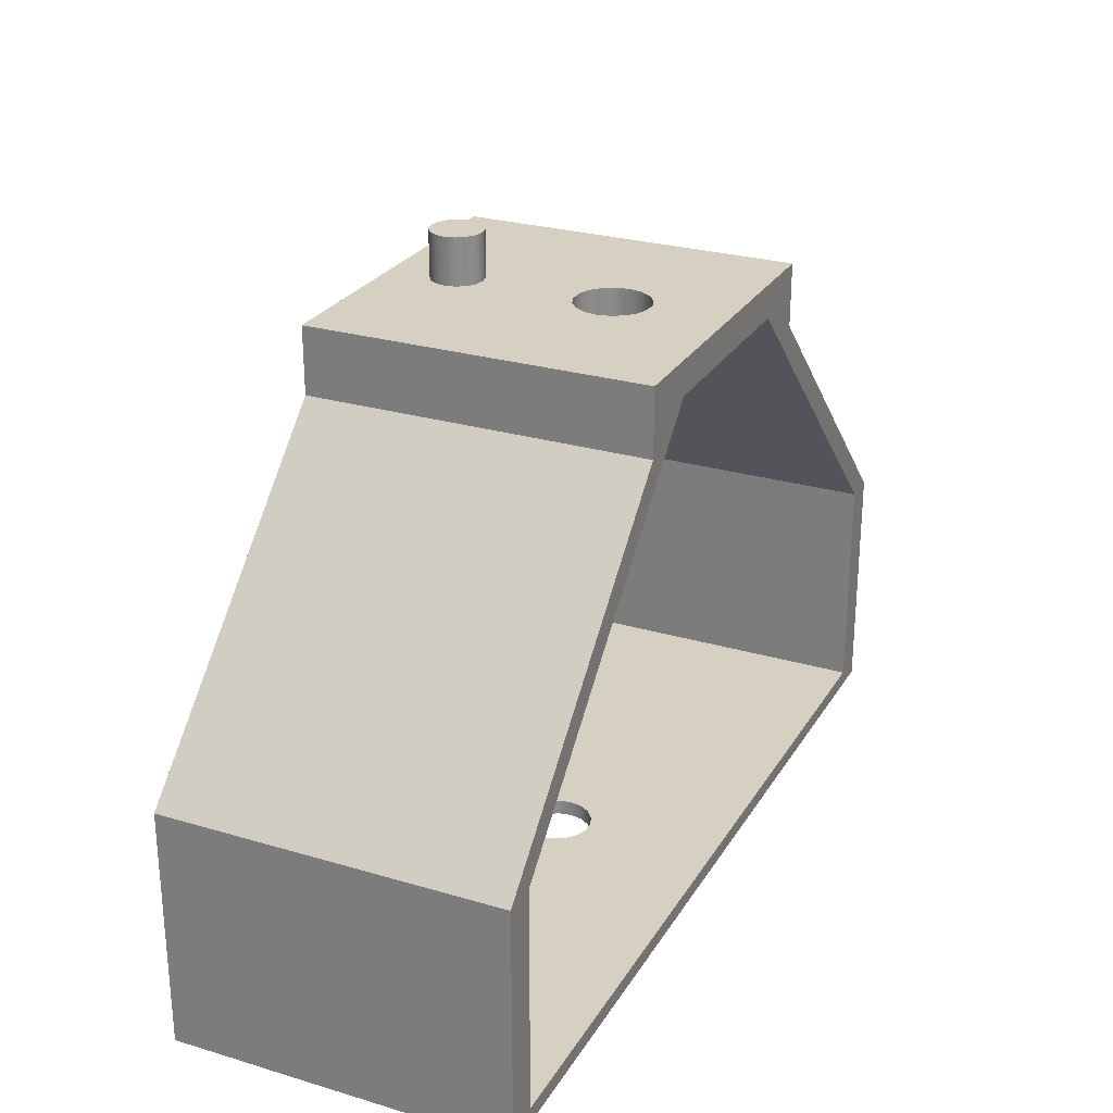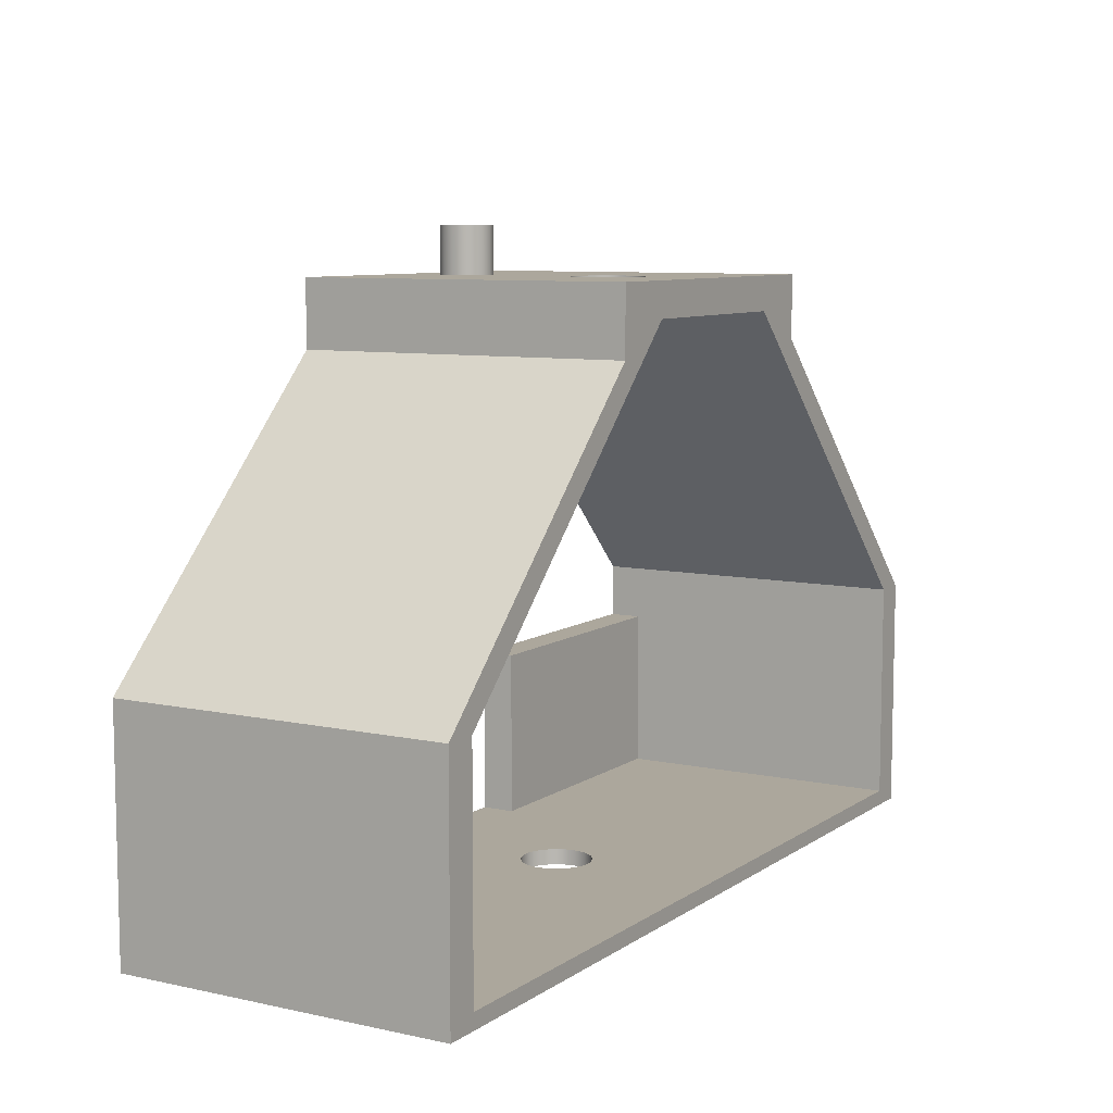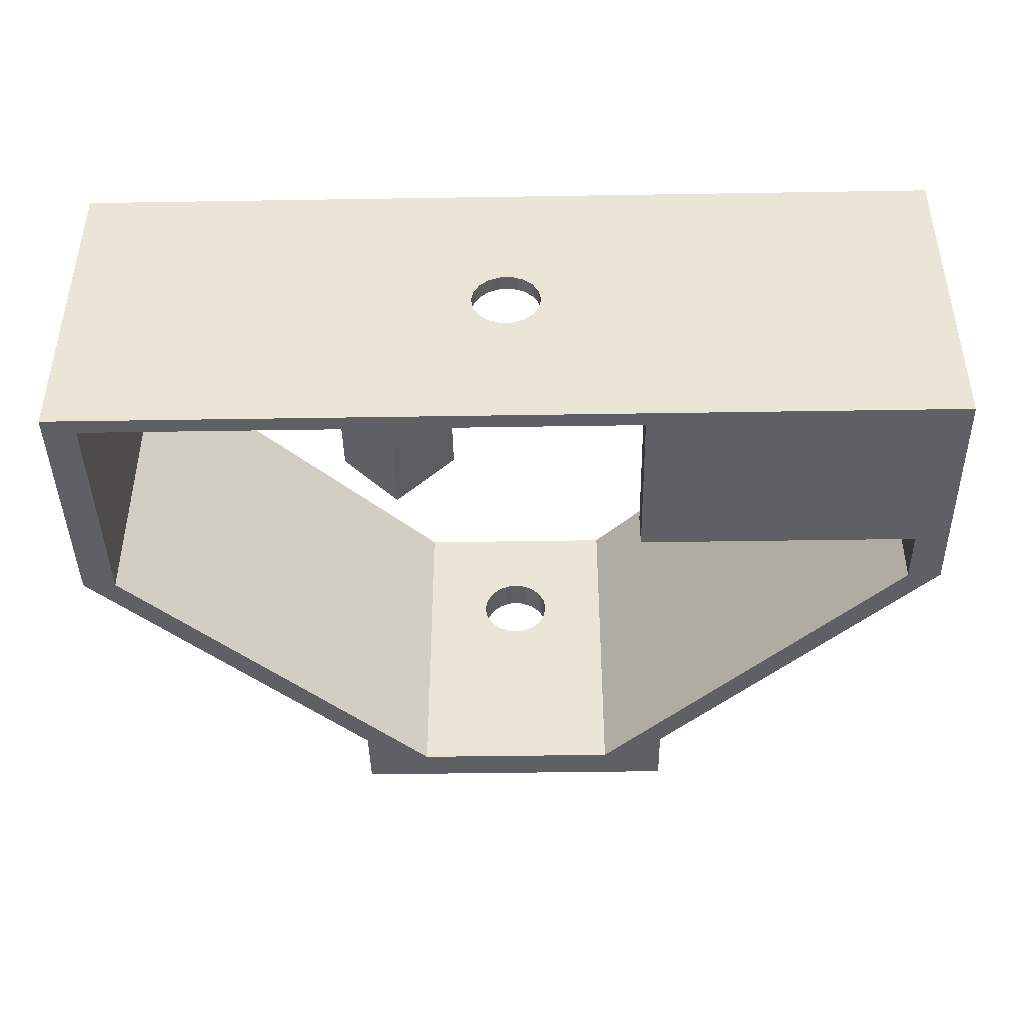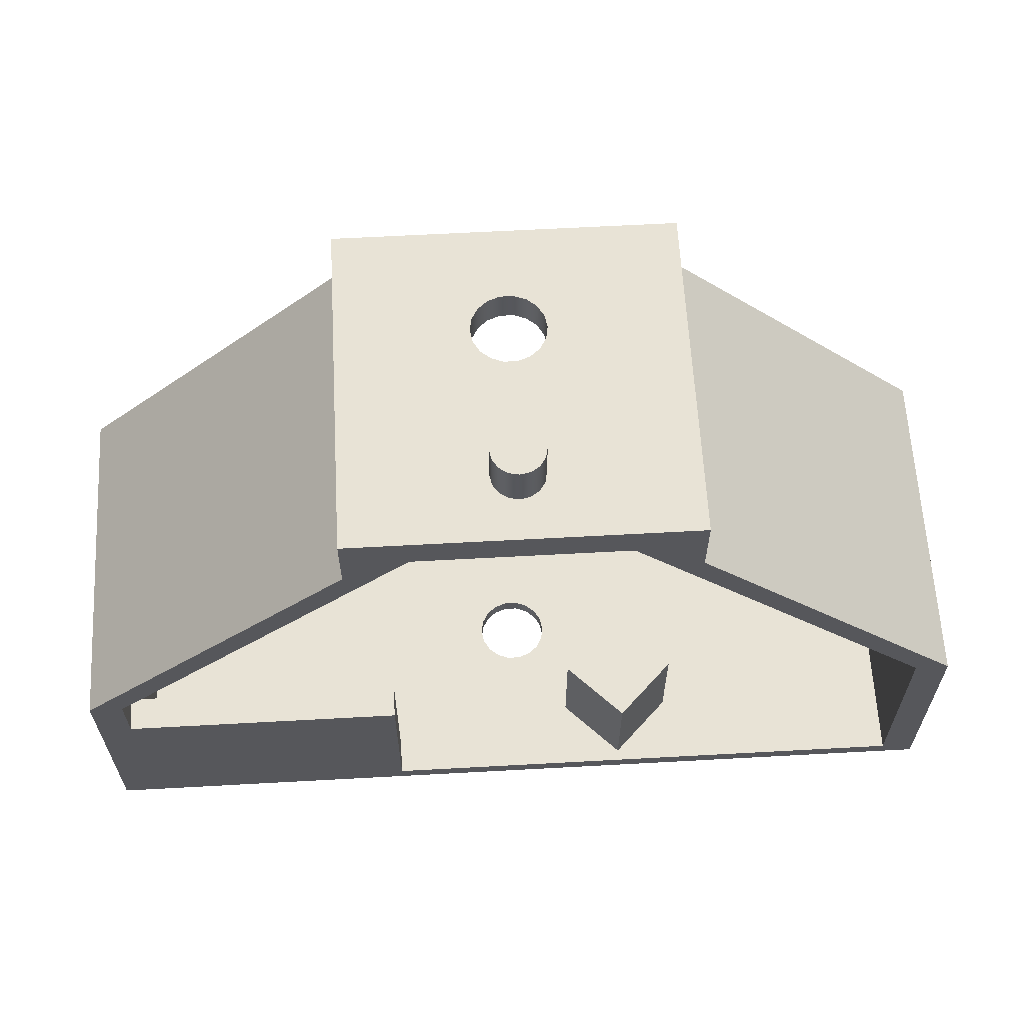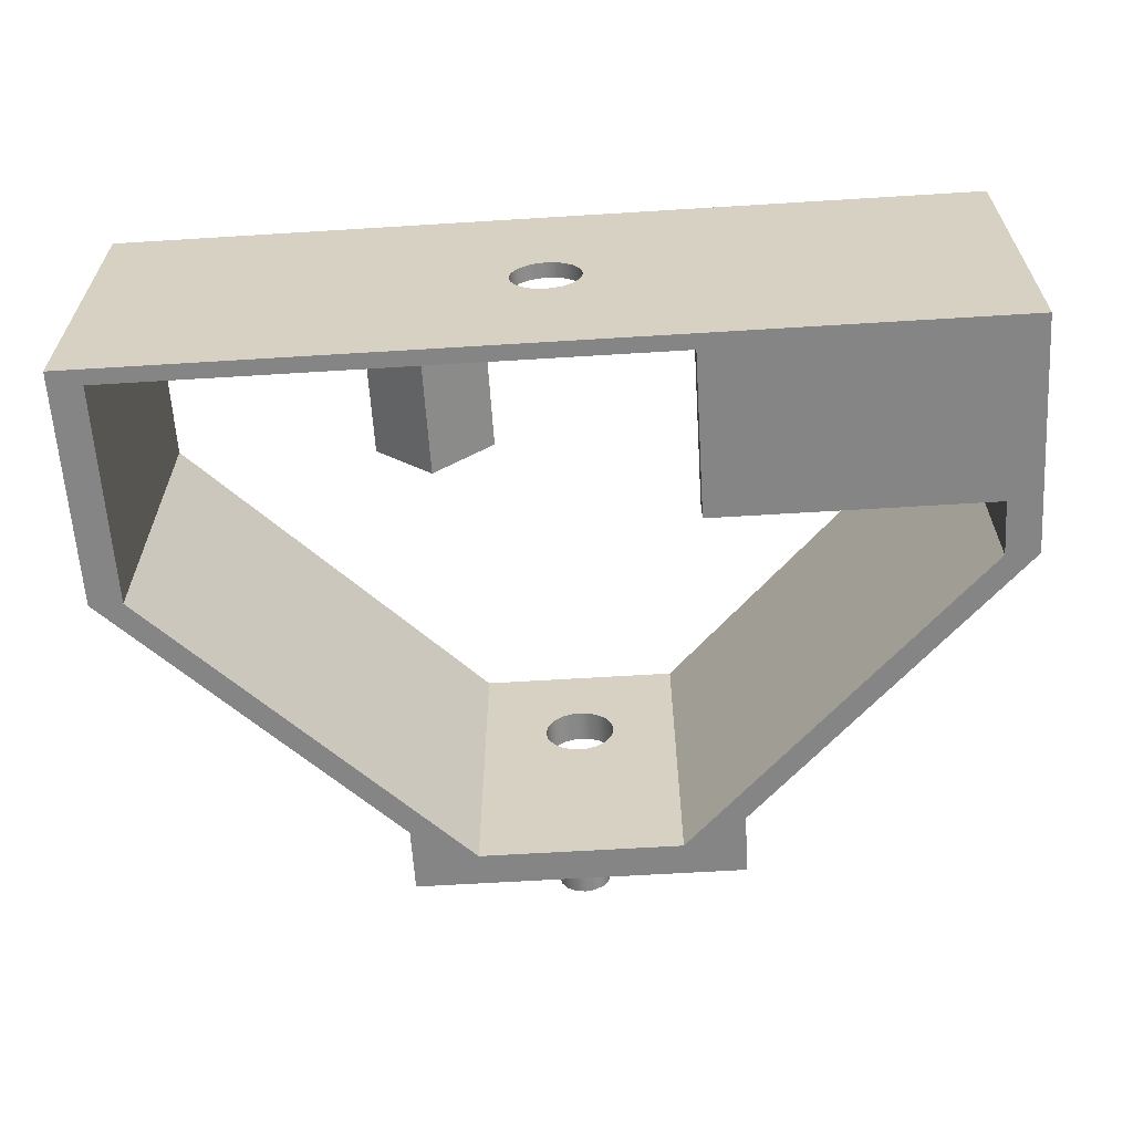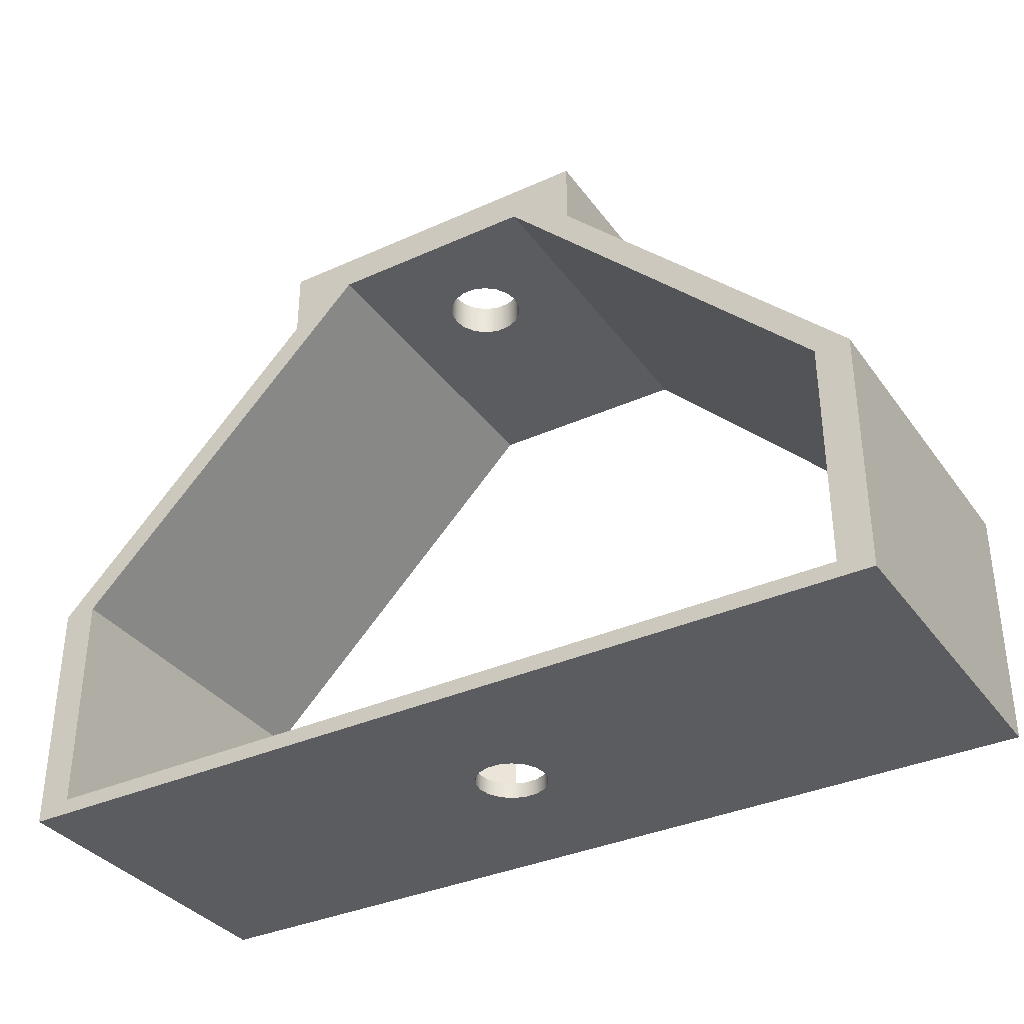
<metadata>
{"format":"obj","ext":"obj","renderer":"f3d","projection":"perspective","resolution":1024,"background":"white","views":[{"elev":26.5,"azim":114.9,"up":"+Z"},{"elev":8.3,"azim":120.5,"up":"+Z"},{"elev":-43.0,"azim":-178.9,"up":"+Y"},{"elev":62.5,"azim":-3.2,"up":"+Z"},{"elev":-61.9,"azim":-176.4,"up":"+Y"},{"elev":-35.0,"azim":-149.0,"up":"+Z"}]}
</metadata>
<code>
g Volumenkörper1
v -40 -15 0
v -40 -15 21.4
v -40 15 0
v -40 15 21.4
v -37 -15 16.4
v -37 -15 21.4
v -37 -12 1.4
v -37 -12 16.4
v -37 15 1.4
v -37 15 21.4
v -14.84 -15 46.56
v -14.84 -15 52.17
v -14.84 15 46.56
v -14.84 15 52.17
v -12 -15 1.4
v -12 -15 16.4
v -12 -12 1.4
v -12 -12 16.4
v -9.227 -15 49.17
v -9.227 15 49.17
v -3.3 5 49.17
v -3.3 5 52.17
v -3.175 0 0
v -3.175 0 1.4
v -3.101 3.871 49.17
v -3.101 3.871 52.17
v -3.101 6.129 49.17
v -3.101 6.129 52.17
v -2.984 -1.086 0
v -2.984 -1.086 1.4
v -2.984 1.086 0
v -2.984 1.086 1.4
v -2.528 2.879 49.17
v -2.528 2.879 52.17
v -2.528 7.121 49.17
v -2.528 7.121 52.17
v -2.432 -2.041 0
v -2.432 -2.041 1.4
v -2.432 2.041 0
v -2.432 2.041 1.4
v -2.35 -9 52.17
v -2.35 -9 56.37
v -2.171 -9.899 52.17
v -2.171 -9.899 56.37
v -2.171 -8.101 52.17
v -2.171 -8.101 56.37
v -1.662 -10.66 52.17
v -1.662 -10.66 56.37
v -1.662 -7.338 52.17
v -1.662 -7.338 56.37
v -1.65 2.142 49.17
v -1.65 2.142 52.17
v -1.65 7.858 49.17
v -1.65 7.858 52.17
v -1.587 -2.75 0
v -1.587 -2.75 1.4
v -1.587 2.75 0
v -1.587 2.75 1.4
v -0.8993 -11.17 52.17
v -0.8993 -11.17 56.37
v -0.8993 -6.829 52.17
v -0.8993 -6.829 56.37
v -0.573 1.75 49.17
v -0.573 1.75 52.17
v -0.573 8.25 49.17
v -0.573 8.25 52.17
v -0.5513 -3.127 0
v -0.5513 -3.127 1.4
v -0.5513 3.127 0
v -0.5513 3.127 1.4
v 0 -11.35 52.17
v 0 -11.35 56.37
v 0 -6.65 52.17
v 0 -6.65 56.37
v 0.5513 -3.127 0
v 0.5513 -3.127 1.4
v 0.5513 3.127 0
v 0.5513 3.127 1.4
v 0.573 1.75 49.17
v 0.573 1.75 52.17
v 0.573 8.25 49.17
v 0.573 8.25 52.17
v 0.8993 -11.17 52.17
v 0.8993 -11.17 56.37
v 0.8993 -6.829 52.17
v 0.8993 -6.829 56.37
v 1.587 -2.75 0
v 1.587 -2.75 1.4
v 1.587 2.75 0
v 1.587 2.75 1.4
v 1.65 2.142 49.17
v 1.65 2.142 52.17
v 1.65 7.858 49.17
v 1.65 7.858 52.17
v 1.662 -10.66 52.17
v 1.662 -10.66 56.37
v 1.662 -7.338 52.17
v 1.662 -7.338 56.37
v 2.171 -9.899 52.17
v 2.171 -9.899 56.37
v 2.171 -8.101 52.17
v 2.171 -8.101 56.37
v 2.35 -9 52.17
v 2.35 -9 56.37
v 2.432 -2.041 0
v 2.432 -2.041 1.4
v 2.432 2.041 0
v 2.432 2.041 1.4
v 2.528 2.879 49.17
v 2.528 2.879 52.17
v 2.528 7.121 49.17
v 2.528 7.121 52.17
v 2.984 -1.086 0
v 2.984 -1.086 1.4
v 2.984 1.086 0
v 2.984 1.086 1.4
v 3.101 3.871 49.17
v 3.101 3.871 52.17
v 3.101 6.129 49.17
v 3.101 6.129 52.17
v 3.175 0 0
v 3.175 0 1.4
v 3.3 5 49.17
v 3.3 5 52.17
v 5 -9 1.4
v 5 -9 11.4
v 9.227 -15 49.17
v 9.227 15 49.17
v 10 -14 1.4
v 10 -14 11.4
v 10 -4 1.4
v 10 -4 11.4
v 15 -9 1.4
v 15 -9 11.4
v 15.16 -15 46.24
v 15.16 -15 52.17
v 15.16 15 46.24
v 15.16 15 52.17
v 37 -15 1.4
v 37 -15 21.4
v 37 15 1.4
v 37 15 21.4
v 40 -15 0
v 40 -15 21.4
v 40 15 0
v 40 15 21.4
f 133 131 134
f 134 131 132
f 129 133 130
f 130 133 134
f 125 129 126
f 126 129 130
f 131 125 132
f 132 125 126
f 132 126 134
f 134 126 130
f 31 32 23
f 23 32 24
f 23 24 29
f 29 24 30
f 29 30 37
f 37 30 38
f 37 38 55
f 55 38 56
f 55 56 67
f 67 56 68
f 67 68 75
f 75 68 76
f 75 76 87
f 87 76 88
f 87 88 105
f 105 88 106
f 105 106 113
f 113 106 114
f 113 114 121
f 121 114 122
f 121 122 115
f 115 122 116
f 115 116 107
f 107 116 108
f 107 108 89
f 89 108 90
f 89 90 77
f 77 90 78
f 77 78 69
f 69 78 70
f 69 70 57
f 57 70 58
f 57 58 39
f 39 58 40
f 39 40 31
f 31 40 32
f 100 103 104
f 104 103 101
f 104 101 102
f 102 101 97
f 102 97 98
f 98 97 85
f 98 85 86
f 86 85 73
f 86 73 74
f 74 73 61
f 74 61 62
f 62 61 49
f 62 49 50
f 50 49 45
f 50 45 46
f 46 45 42
f 42 45 41
f 42 41 44
f 44 41 43
f 44 43 47
f 103 100 99
f 99 100 96
f 99 96 95
f 95 96 84
f 95 84 83
f 83 84 72
f 83 72 71
f 71 72 60
f 71 60 59
f 59 60 48
f 59 48 47
f 47 48 44
f 102 46 104
f 104 46 42
f 104 42 100
f 100 42 44
f 100 44 96
f 96 44 48
f 96 48 84
f 84 48 60
f 84 60 72
f 46 102 50
f 50 102 98
f 50 98 62
f 62 98 86
f 62 86 74
f 27 28 21
f 21 28 22
f 21 22 25
f 25 22 26
f 25 26 33
f 33 26 34
f 33 34 51
f 51 34 52
f 51 52 63
f 63 52 64
f 63 64 79
f 79 64 80
f 79 80 91
f 91 80 92
f 91 92 109
f 109 92 110
f 109 110 117
f 117 110 118
f 117 118 123
f 123 118 124
f 123 124 119
f 119 124 120
f 119 120 111
f 111 120 112
f 111 112 93
f 93 112 94
f 93 94 81
f 81 94 82
f 81 82 65
f 65 82 66
f 65 66 53
f 53 66 54
f 53 54 35
f 35 54 36
f 35 36 27
f 27 36 28
f 17 7 18
f 18 7 8
f 15 17 16
f 16 17 18
f 5 16 8
f 8 16 18
f 5 8 6
f 6 8 10
f 10 8 9
f 9 8 7
f 11 12 13
f 13 12 14
f 27 21 20
f 20 21 25
f 20 25 19
f 19 25 33
f 19 33 51
f 51 63 19
f 19 63 79
f 19 79 127
f 127 79 91
f 127 91 109
f 109 117 127
f 127 117 128
f 128 117 123
f 128 123 119
f 119 111 128
f 128 111 93
f 128 93 81
f 81 65 128
f 128 65 20
f 20 65 53
f 20 53 35
f 35 27 20
f 136 135 138
f 138 135 137
f 101 103 136
f 136 103 99
f 136 99 95
f 95 83 136
f 136 83 71
f 136 71 12
f 12 71 59
f 12 59 47
f 47 43 12
f 12 43 41
f 12 41 45
f 12 45 34
f 34 45 49
f 34 49 52
f 52 49 61
f 52 61 64
f 64 61 73
f 64 73 80
f 80 73 85
f 80 85 92
f 92 85 97
f 92 97 110
f 110 97 101
f 110 101 136
f 120 124 138
f 138 124 118
f 138 118 136
f 136 118 110
f 34 26 12
f 12 26 14
f 14 26 22
f 14 22 28
f 28 36 14
f 14 36 54
f 14 54 66
f 66 82 14
f 14 82 138
f 138 82 94
f 138 94 112
f 112 120 138
f 128 142 127
f 127 142 140
f 13 4 11
f 11 4 2
f 146 142 137
f 137 142 128
f 137 128 138
f 138 128 14
f 14 128 20
f 14 20 13
f 13 20 10
f 13 10 4
f 4 10 9
f 4 9 3
f 3 9 141
f 3 141 145
f 145 141 146
f 146 141 142
f 135 144 137
f 137 144 146
f 141 139 142
f 142 139 140
f 133 139 131
f 131 139 141
f 131 141 116
f 116 141 108
f 108 141 90
f 90 141 78
f 78 141 9
f 78 9 70
f 70 9 58
f 58 9 40
f 40 9 32
f 32 9 24
f 24 9 7
f 24 7 30
f 30 7 38
f 38 7 17
f 38 17 56
f 56 17 68
f 68 17 125
f 68 125 76
f 76 125 131
f 76 131 88
f 88 131 106
f 106 131 114
f 114 131 122
f 122 131 116
f 133 129 139
f 139 129 15
f 15 129 17
f 17 129 125
f 19 6 20
f 20 6 10
f 3 1 4
f 4 1 2
f 143 145 144
f 144 145 146
f 140 135 127
f 127 135 136
f 127 136 12
f 135 140 144
f 144 140 139
f 144 139 143
f 143 139 15
f 143 15 1
f 1 15 5
f 1 5 2
f 2 5 6
f 2 6 11
f 11 6 19
f 11 19 12
f 12 19 127
f 15 16 5
f 29 1 23
f 23 1 3
f 23 3 31
f 31 3 39
f 39 3 57
f 57 3 69
f 69 3 145
f 69 145 77
f 77 145 89
f 89 145 107
f 107 145 115
f 115 145 121
f 121 145 143
f 121 143 113
f 113 143 105
f 105 143 87
f 87 143 75
f 75 143 1
f 75 1 67
f 67 1 55
f 55 1 37
f 37 1 29

</code>
